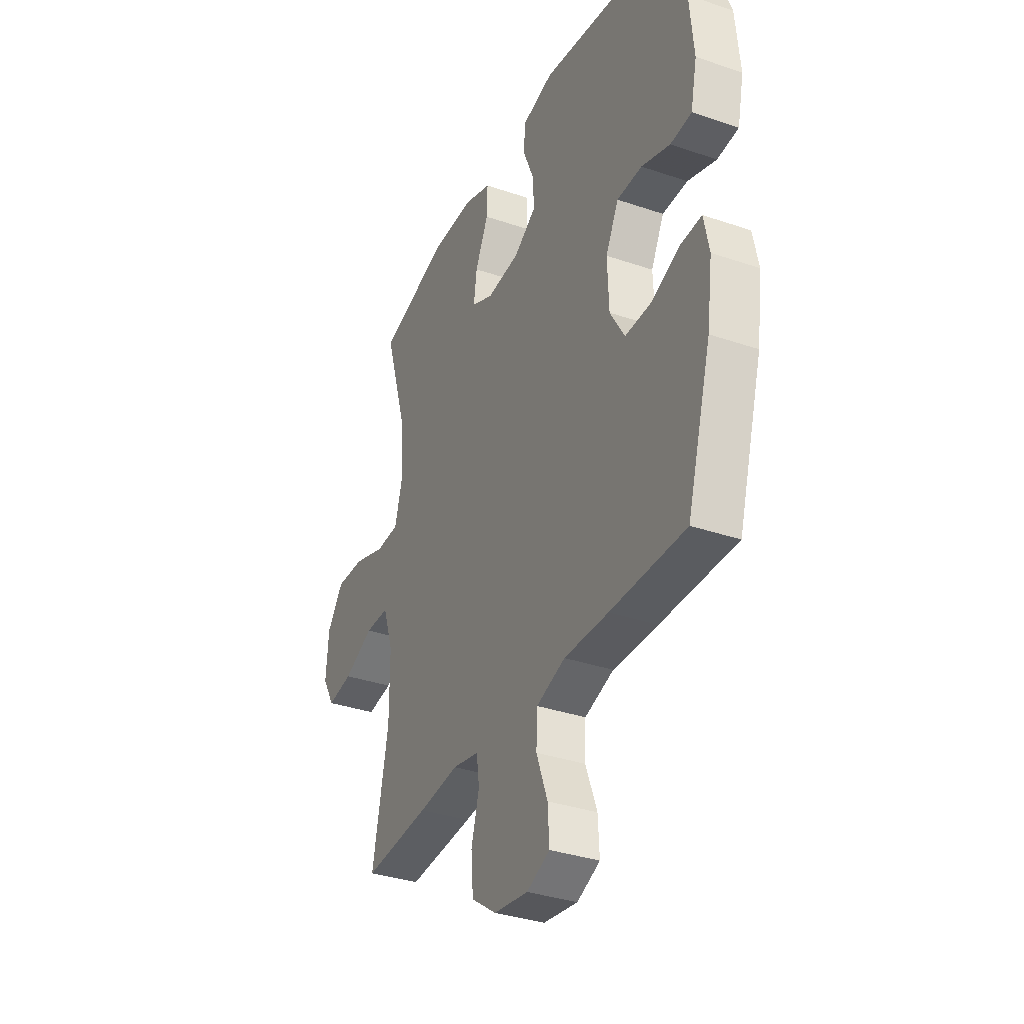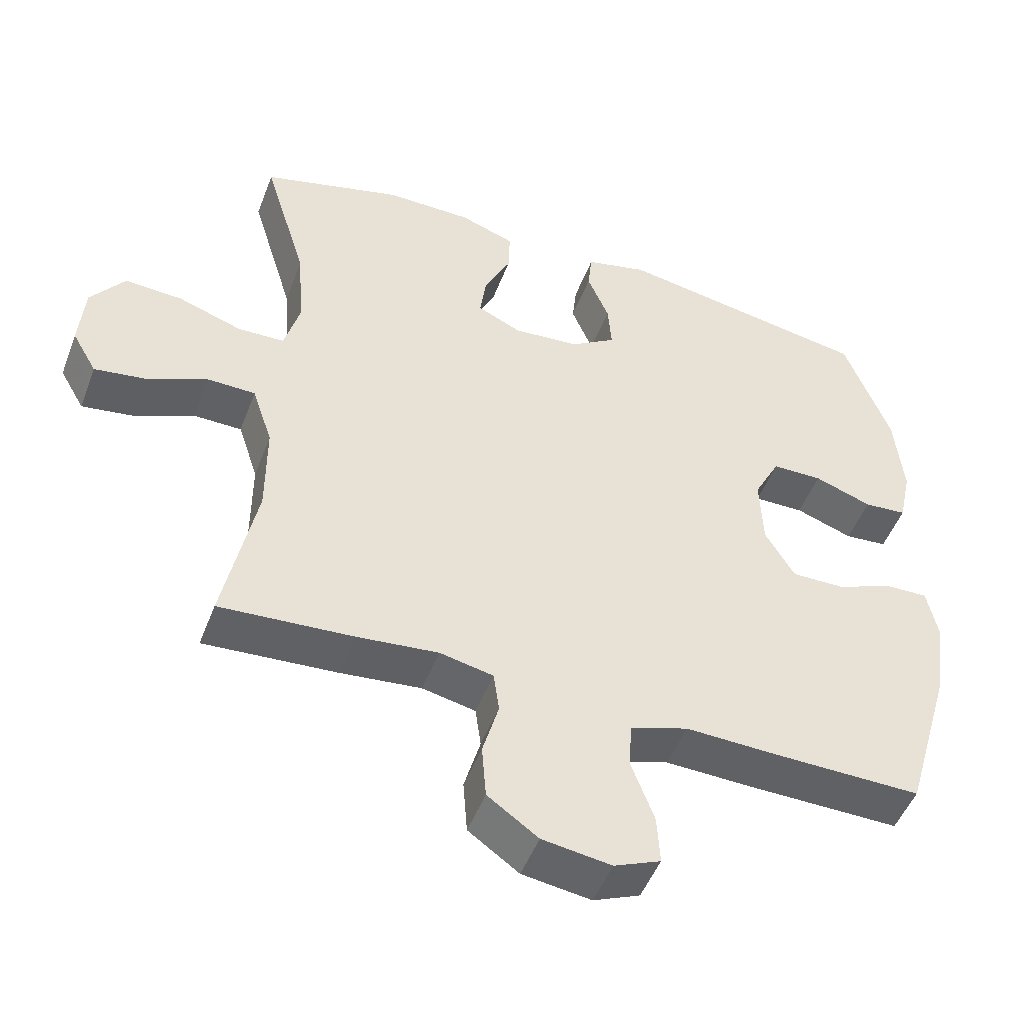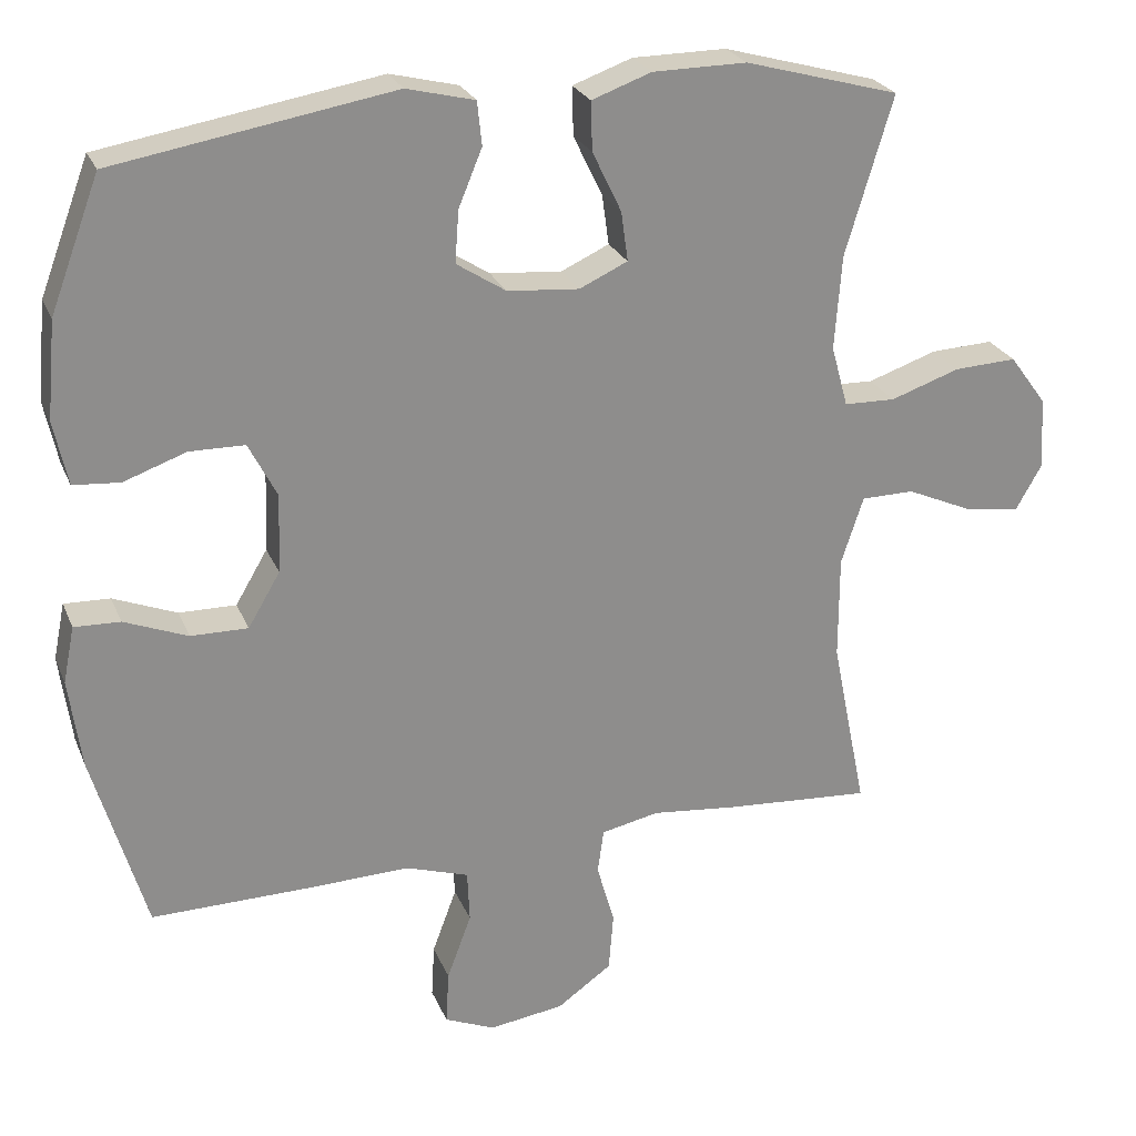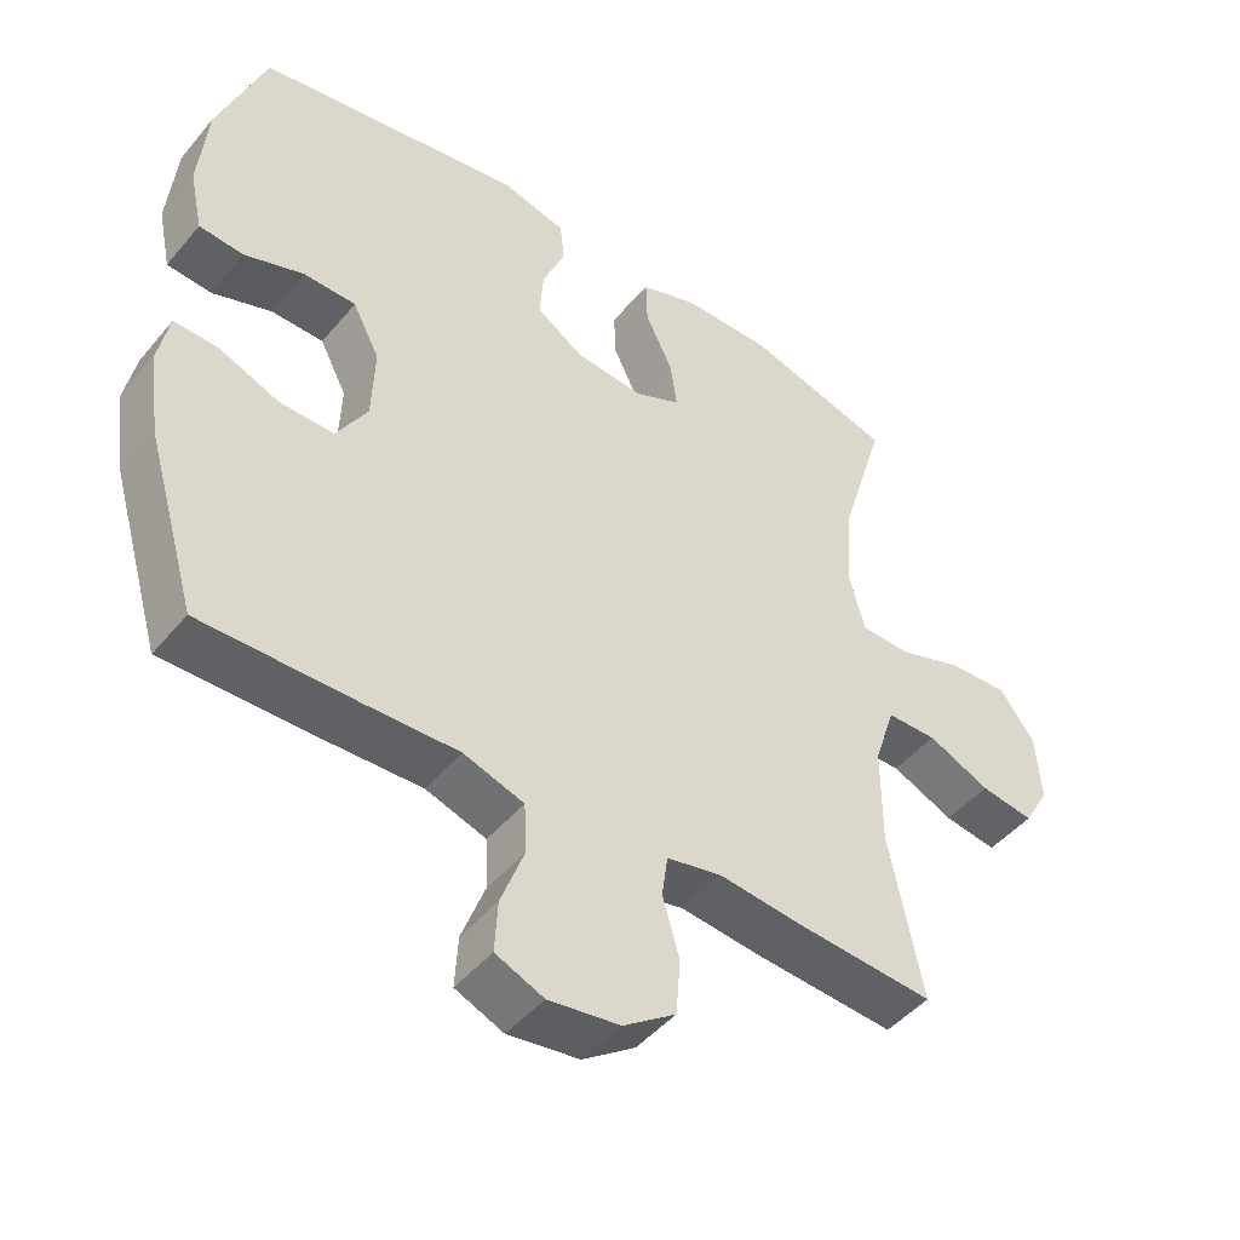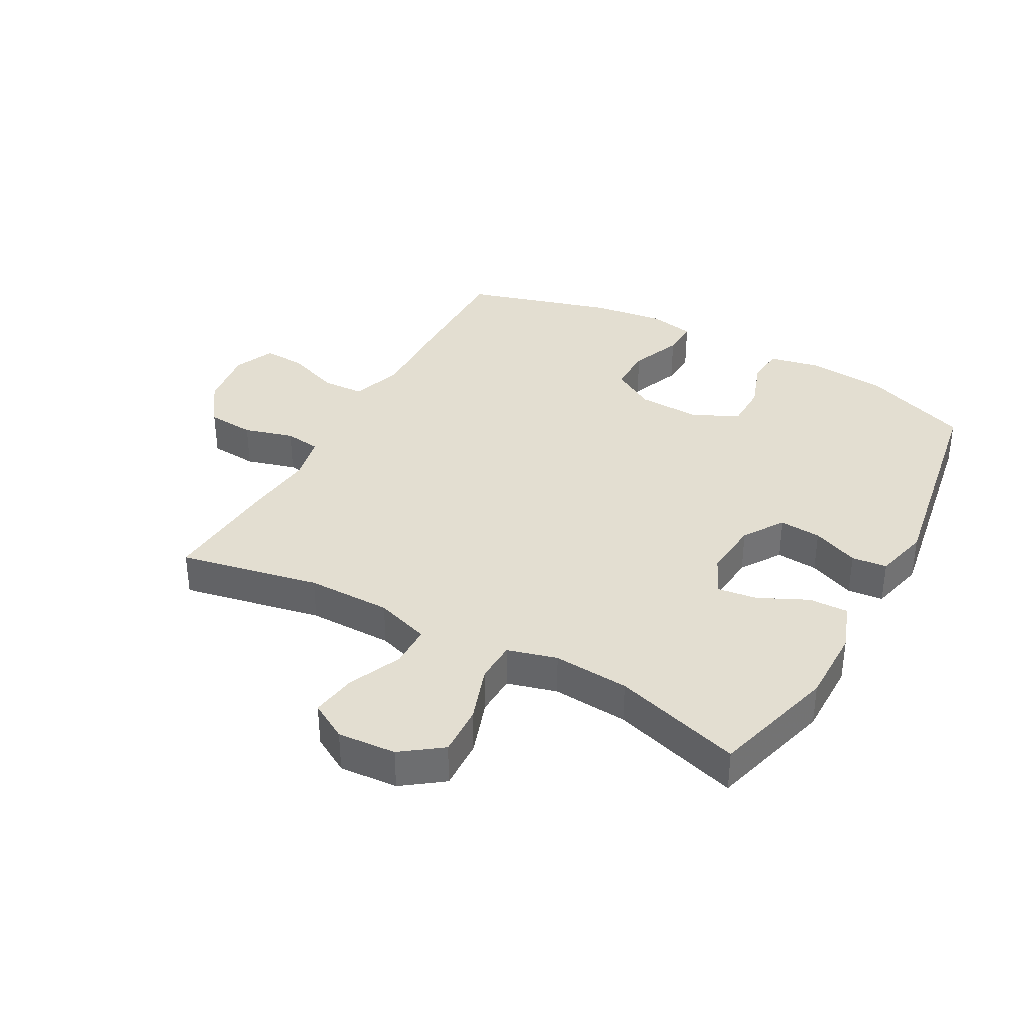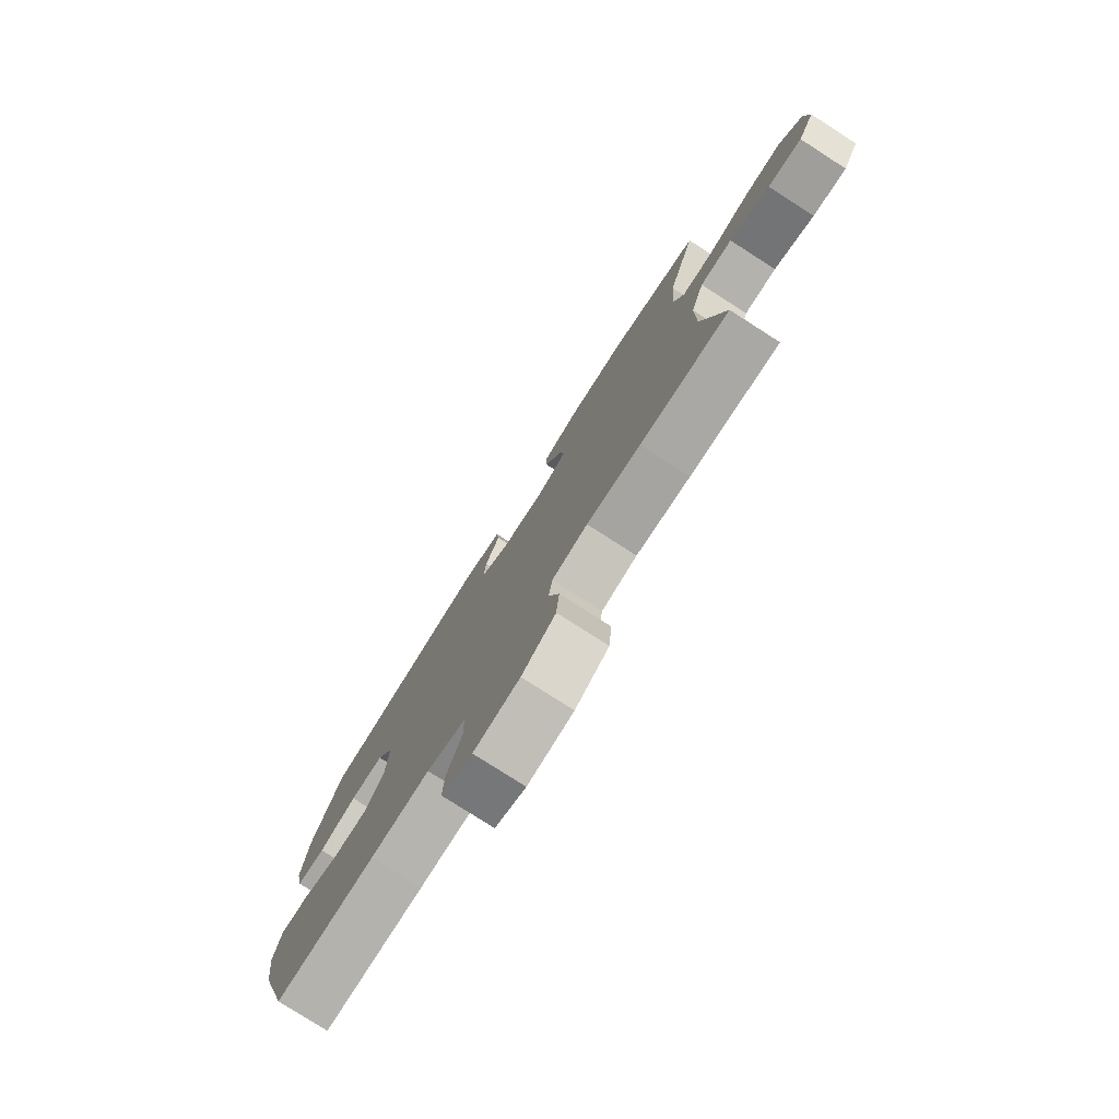
<metadata>
{"format":"obj","ext":"obj","renderer":"f3d","projection":"perspective","resolution":1024,"background":"white","views":[{"elev":-34.7,"azim":65.4,"up":"+Z"},{"elev":-49.4,"azim":-20.5,"up":"+Z"},{"elev":25.0,"azim":161.1,"up":"+Z"},{"elev":-46.6,"azim":142.5,"up":"+Z"},{"elev":36.2,"azim":-61.1,"up":"+Y"},{"elev":-78.8,"azim":-122.6,"up":"+Z"}]}
</metadata>
<code>
v 0.5 0.07 0.5
v 0.565 0.07 0.327
v 0.577 0.07 0.2
v 0.559 0.07 0.116
v 0.498 0.07 0.111
v 0.416 0.07 0.14
v 0.344 0.07 0.139
v 0.307 0.07 0.067
v 0.311 0.07 -0.036
v 0.353 0.07 -0.107
v 0.428 0.07 -0.106
v 0.511 0.07 -0.073
v 0.571 0.07 -0.071
v 0.586 0.07 -0.145
v 0.57 0.07 -0.262
v 0.5 0.07 -0.5
v 0.285 0.07 -0.497
v 0.158 0.07 -0.493
v 0.075 0.07 -0.52
v 0.072 0.07 -0.588
v 0.104 0.07 -0.674
v 0.108 0.07 -0.744
v 0.042 0.07 -0.772
v -0.056 0.07 -0.758
v -0.128 0.07 -0.707
v -0.134 0.07 -0.63
v -0.111 0.07 -0.549
v -0.119 0.07 -0.491
v -0.195 0.07 -0.475
v -0.31 0.07 -0.487
v -0.5 0.07 -0.5
v -0.454 0.07 -0.273
v -0.454 0.07 -0.137
v -0.483 0.07 -0.049
v -0.552 0.07 -0.048
v -0.638 0.07 -0.086
v -0.711 0.07 -0.097
v -0.746 0.07 -0.036
v -0.739 0.07 0.058
v -0.691 0.07 0.123
v -0.609 0.07 0.119
v -0.518 0.07 0.088
v -0.451 0.07 0.09
v -0.429 0.07 0.17
v -0.438 0.07 0.293
v -0.5 0.07 0.5
v -0.298 0.07 0.556
v -0.175 0.07 0.555
v -0.097 0.07 0.527
v -0.099 0.07 0.463
v -0.137 0.07 0.384
v -0.146 0.07 0.319
v -0.083 0.07 0.29
v 0.011 0.07 0.298
v 0.076 0.07 0.34
v 0.071 0.07 0.408
v 0.04 0.07 0.483
v 0.046 0.07 0.54
v 0.135 0.07 0.562
v 0.5 0 0.5
v 0.565 0 0.327
v 0.577 0 0.2
v 0.559 0 0.116
v 0.498 0 0.111
v 0.416 0 0.14
v 0.344 0 0.139
v 0.307 0 0.067
v 0.311 0 -0.036
v 0.353 0 -0.107
v 0.428 0 -0.106
v 0.511 0 -0.073
v 0.571 0 -0.071
v 0.586 0 -0.145
v 0.57 0 -0.262
v 0.5 0 -0.5
v 0.285 0 -0.497
v 0.158 0 -0.493
v 0.075 0 -0.52
v 0.072 0 -0.588
v 0.104 0 -0.674
v 0.108 0 -0.744
v 0.042 0 -0.772
v -0.056 0 -0.758
v -0.128 0 -0.707
v -0.134 0 -0.63
v -0.111 0 -0.549
v -0.119 0 -0.491
v -0.195 0 -0.475
v -0.31 0 -0.487
v -0.5 0 -0.5
v -0.454 0 -0.273
v -0.454 0 -0.137
v -0.483 0 -0.049
v -0.552 0 -0.048
v -0.638 0 -0.086
v -0.711 0 -0.097
v -0.746 0 -0.036
v -0.739 0 0.058
v -0.691 0 0.123
v -0.609 0 0.119
v -0.518 0 0.088
v -0.451 0 0.09
v -0.429 0 0.17
v -0.438 0 0.293
v -0.5 0 0.5
v -0.298 0 0.556
v -0.175 0 0.555
v -0.097 0 0.527
v -0.099 0 0.463
v -0.137 0 0.384
v -0.146 0 0.319
v -0.083 0 0.29
v 0.011 0 0.298
v 0.076 0 0.34
v 0.071 0 0.408
v 0.04 0 0.483
v 0.046 0 0.54
v 0.135 0 0.562
f 4 5 6
f 3 4 6
f 2 3 6
f 1 2 6
f 59 1 6
f 58 59 6
f 57 58 6
f 56 57 6
f 55 56 6 7
f 54 55 7 8
f 53 54 8 9
f 52 53 9 10
f 49 50 51
f 48 49 51
f 47 48 51
f 46 47 51
f 45 46 51
f 44 45 51 52
f 43 44 52 10
f 40 41 42
f 39 40 42
f 38 39 42
f 37 38 42
f 36 37 42
f 35 36 42
f 34 35 42 43
f 33 34 43 10
f 29 30 31 32
f 33 10 11
f 32 33 11
f 29 32 11
f 28 29 11
f 25 26 27
f 24 25 27
f 23 24 27
f 22 23 27
f 21 22 27
f 20 21 27
f 19 20 27 28
f 13 14 15
f 12 13 15
f 11 12 15
f 28 11 15
f 19 28 15
f 18 19 15
f 15 16 17 18
f 65 64 63
f 65 63 62
f 65 62 61
f 65 61 60
f 65 60 118
f 65 118 117
f 65 117 116
f 65 116 115
f 66 65 115 114
f 67 66 114 113
f 68 67 113 112
f 69 68 112 111
f 110 109 108
f 110 108 107
f 110 107 106
f 110 106 105
f 110 105 104
f 111 110 104 103
f 69 111 103 102
f 101 100 99
f 101 99 98
f 101 98 97
f 101 97 96
f 101 96 95
f 101 95 94
f 102 101 94 93
f 69 102 93 92
f 91 90 89 88
f 70 69 92
f 70 92 91
f 70 91 88
f 70 88 87
f 86 85 84
f 86 84 83
f 86 83 82
f 86 82 81
f 86 81 80
f 86 80 79
f 87 86 79 78
f 74 73 72
f 74 72 71
f 74 71 70
f 74 70 87
f 74 87 78
f 74 78 77
f 77 76 75 74
f 1 60 61 2
f 2 61 62 3
f 3 62 63 4
f 4 63 64 5
f 5 64 65 6
f 6 65 66 7
f 7 66 67 8
f 8 67 68 9
f 9 68 69 10
f 10 69 70 11
f 11 70 71 12
f 12 71 72 13
f 13 72 73 14
f 14 73 74 15
f 15 74 75 16
f 16 75 76 17
f 17 76 77 18
f 18 77 78 19
f 19 78 79 20
f 20 79 80 21
f 21 80 81 22
f 22 81 82 23
f 23 82 83 24
f 24 83 84 25
f 25 84 85 26
f 26 85 86 27
f 27 86 87 28
f 28 87 88 29
f 29 88 89 30
f 30 89 90 31
f 31 90 91 32
f 32 91 92 33
f 33 92 93 34
f 34 93 94 35
f 35 94 95 36
f 36 95 96 37
f 37 96 97 38
f 38 97 98 39
f 39 98 99 40
f 40 99 100 41
f 41 100 101 42
f 42 101 102 43
f 43 102 103 44
f 44 103 104 45
f 45 104 105 46
f 46 105 106 47
f 47 106 107 48
f 48 107 108 49
f 49 108 109 50
f 50 109 110 51
f 51 110 111 52
f 52 111 112 53
f 53 112 113 54
f 54 113 114 55
f 55 114 115 56
f 56 115 116 57
f 57 116 117 58
f 58 117 118 59
f 59 118 60 1

</code>
